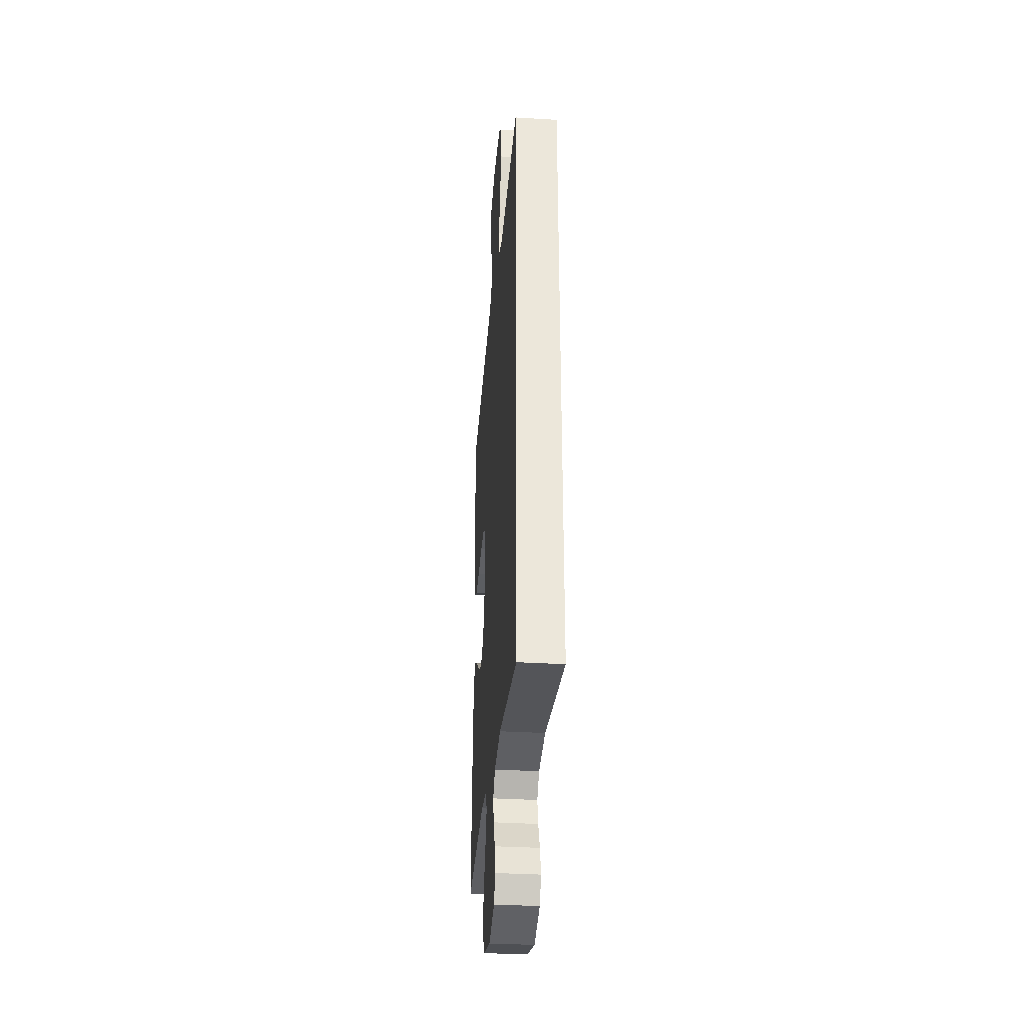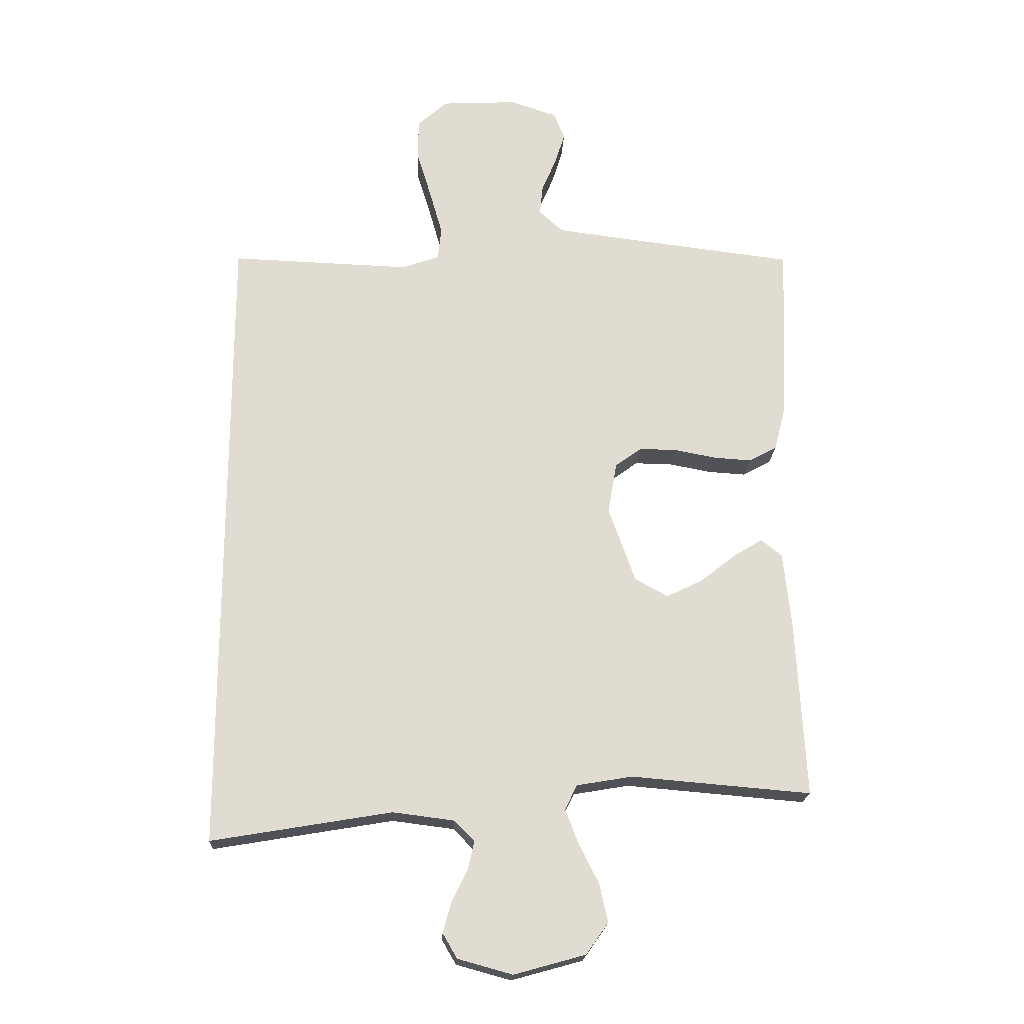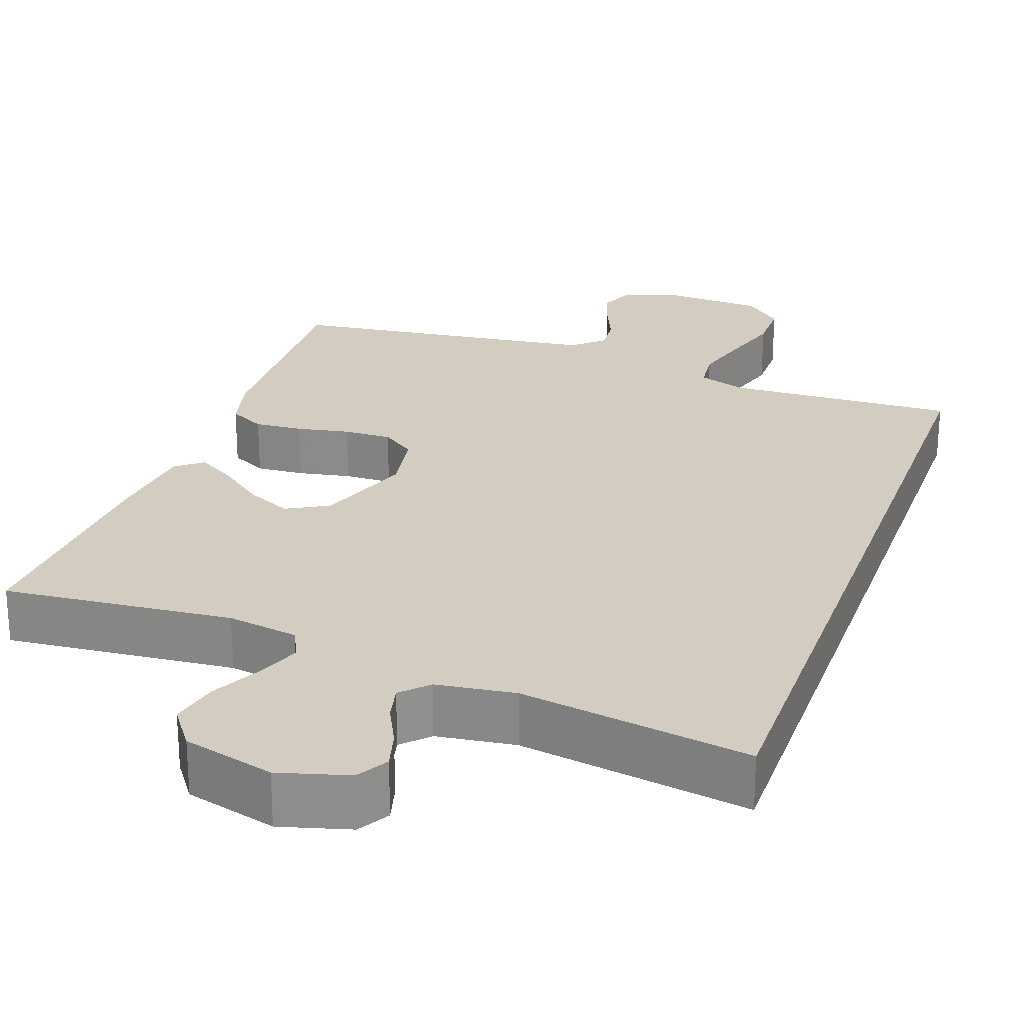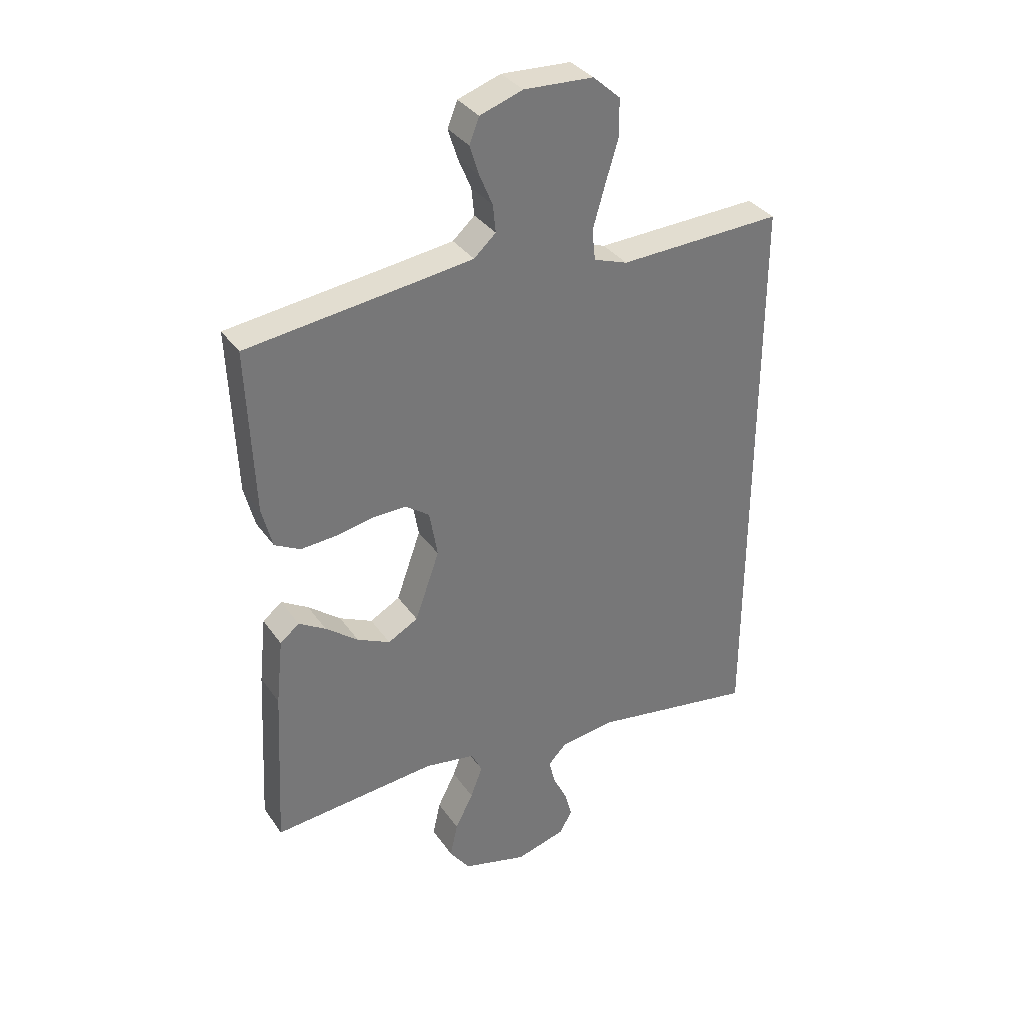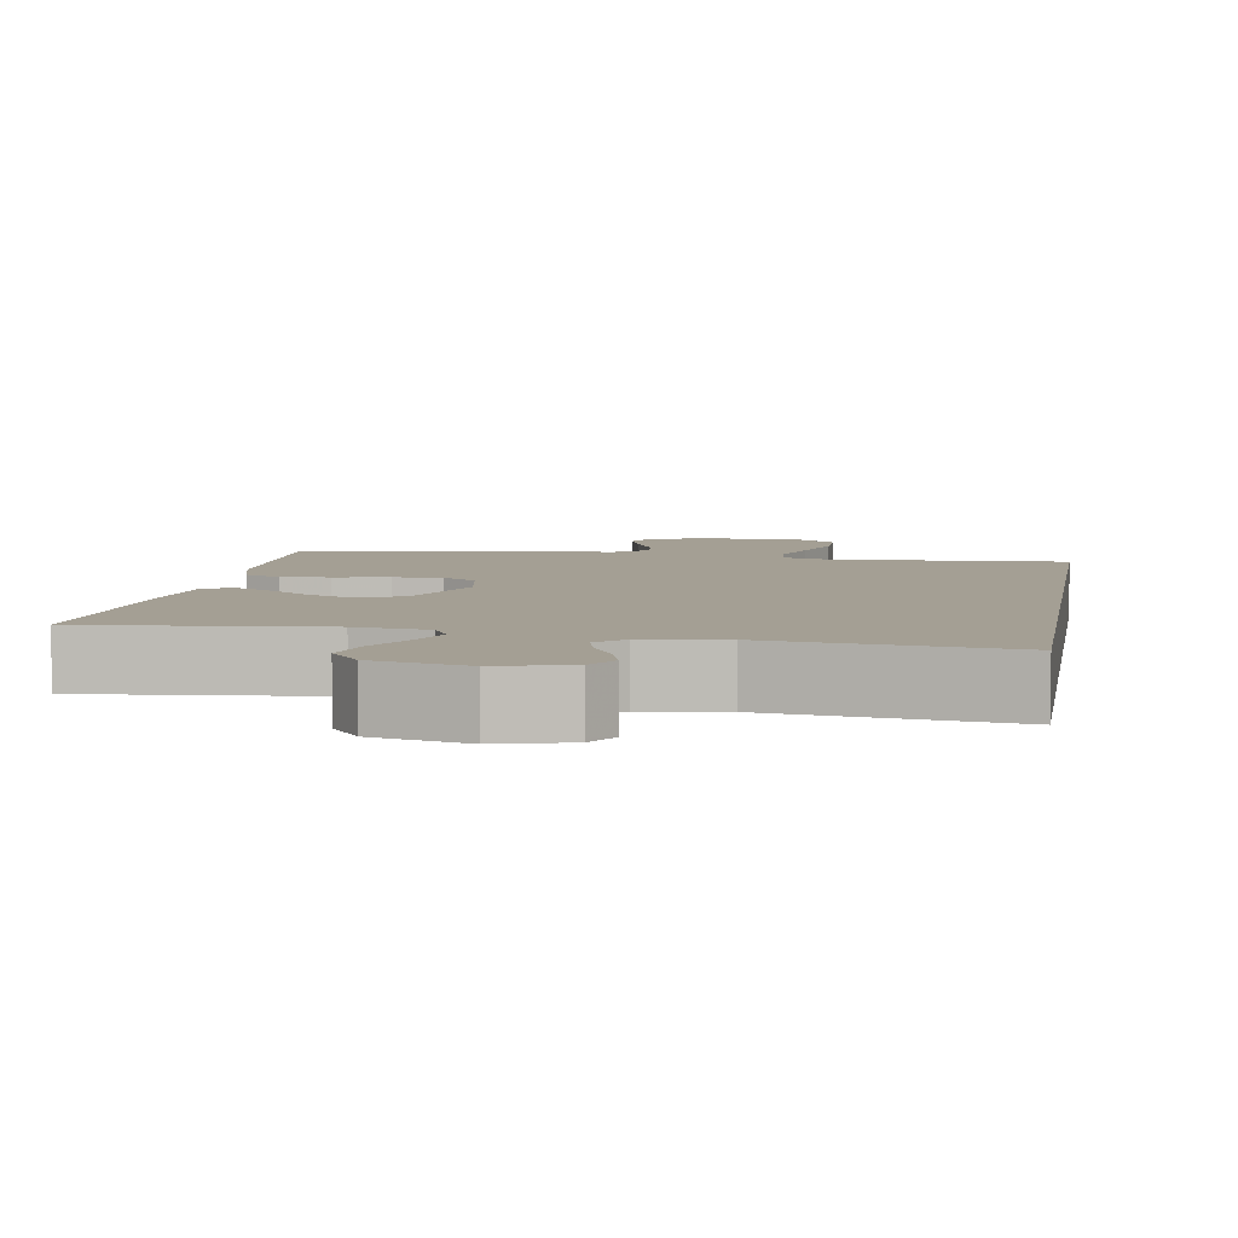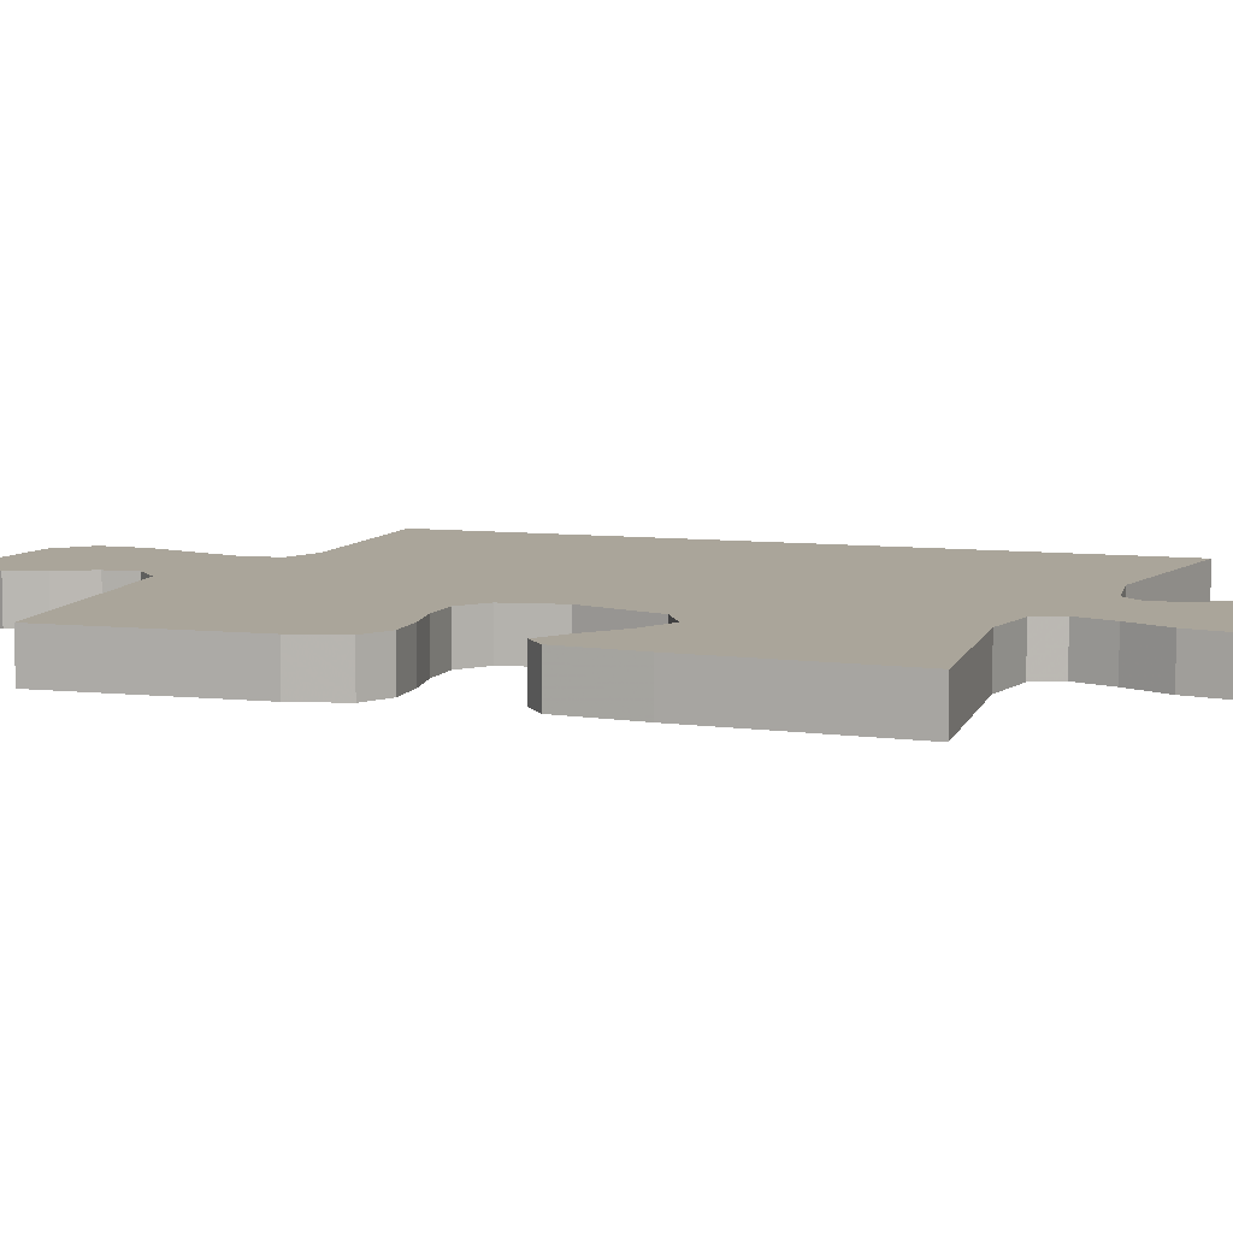
<metadata>
{"format":"obj","ext":"obj","renderer":"f3d","projection":"perspective","resolution":1024,"background":"white","views":[{"elev":-34.3,"azim":-94.7,"up":"+Z"},{"elev":-20.1,"azim":-3.0,"up":"+Z"},{"elev":24.8,"azim":-160.7,"up":"+Y"},{"elev":34.8,"azim":150.0,"up":"+Z"},{"elev":5.5,"azim":-171.2,"up":"+Y"},{"elev":7.6,"azim":109.2,"up":"+Y"}]}
</metadata>
<code>
v -0.5 0.07 0.476
v -0.2 0.07 0.466
v -0.138 0.07 0.488
v -0.132 0.07 0.543
v -0.153 0.07 0.617
v -0.177 0.07 0.696
v -0.177 0.07 0.766
v -0.127 0.07 0.811
v 0 0.07 0.818
v 0.078 0.07 0.792
v 0.096 0.07 0.747
v 0.079 0.07 0.693
v 0.055 0.07 0.636
v 0.05 0.07 0.586
v 0.09 0.07 0.55
v 0.2 0.07 0.536
v 0.5 0.07 0.5
v 0.488 0.07 0.2
v 0.469 0.07 0.125
v 0.422 0.07 0.1
v 0.359 0.07 0.104
v 0.29 0.07 0.117
v 0.227 0.07 0.118
v 0.183 0.07 0.086
v 0.168 0.07 0
v 0.213 0.07 -0.126
v 0.268 0.07 -0.156
v 0.328 0.07 -0.127
v 0.387 0.07 -0.08
v 0.436 0.07 -0.05
v 0.471 0.07 -0.078
v 0.484 0.07 -0.2
v 0.5 0.07 -0.5
v 0.2 0.07 -0.475
v 0.107 0.07 -0.491
v 0.087 0.07 -0.532
v 0.109 0.07 -0.59
v 0.142 0.07 -0.655
v 0.156 0.07 -0.719
v 0.119 0.07 -0.771
v 0 0.07 -0.804
v -0.091 0.07 -0.779
v -0.115 0.07 -0.738
v -0.101 0.07 -0.687
v -0.075 0.07 -0.634
v -0.064 0.07 -0.587
v -0.097 0.07 -0.553
v -0.2 0.07 -0.54
v -0.5 0.07 -0.591
v -0.5 0 0.476
v -0.2 0 0.466
v -0.138 0 0.488
v -0.132 0 0.543
v -0.153 0 0.617
v -0.177 0 0.696
v -0.177 0 0.766
v -0.127 0 0.811
v 0 0 0.818
v 0.078 0 0.792
v 0.096 0 0.747
v 0.079 0 0.693
v 0.055 0 0.636
v 0.05 0 0.586
v 0.09 0 0.55
v 0.2 0 0.536
v 0.5 0 0.5
v 0.488 0 0.2
v 0.469 0 0.125
v 0.422 0 0.1
v 0.359 0 0.104
v 0.29 0 0.117
v 0.227 0 0.118
v 0.183 0 0.086
v 0.168 0 0
v 0.213 0 -0.126
v 0.268 0 -0.156
v 0.328 0 -0.127
v 0.387 0 -0.08
v 0.436 0 -0.05
v 0.471 0 -0.078
v 0.484 0 -0.2
v 0.5 0 -0.5
v 0.2 0 -0.475
v 0.107 0 -0.491
v 0.087 0 -0.532
v 0.109 0 -0.59
v 0.142 0 -0.655
v 0.156 0 -0.719
v 0.119 0 -0.771
v 0 0 -0.804
v -0.091 0 -0.779
v -0.115 0 -0.738
v -0.101 0 -0.687
v -0.075 0 -0.634
v -0.064 0 -0.587
v -0.097 0 -0.553
v -0.2 0 -0.54
v -0.5 0 -0.591
f 48 49 1 2
f 47 48 2 3
f 46 47 3 4
f 42 43 44 45
f 42 45 46
f 41 42 46
f 40 41 46 4
f 37 38 39 40
f 36 37 40
f 31 32 33 34
f 31 34 35
f 28 29 30 31
f 27 28 31 35
f 26 27 35 36
f 19 20 21 22
f 19 22 23
f 16 17 18 19
f 15 16 19 23
f 14 15 23 24
f 10 11 12 13
f 8 9 10 13
f 8 13 14
f 5 6 7 8
f 4 5 8 14
f 36 40 4
f 25 26 36 4
f 4 14 24 25
f 51 50 98 97
f 52 51 97 96
f 53 52 96 95
f 94 93 92 91
f 95 94 91
f 95 91 90
f 53 95 90 89
f 89 88 87 86
f 89 86 85
f 83 82 81 80
f 84 83 80
f 80 79 78 77
f 84 80 77 76
f 85 84 76 75
f 71 70 69 68
f 72 71 68
f 68 67 66 65
f 72 68 65 64
f 73 72 64 63
f 62 61 60 59
f 62 59 58 57
f 63 62 57
f 57 56 55 54
f 63 57 54 53
f 53 89 85
f 53 85 75 74
f 74 73 63 53
f 1 50 51 2
f 2 51 52 3
f 3 52 53 4
f 4 53 54 5
f 5 54 55 6
f 6 55 56 7
f 7 56 57 8
f 8 57 58 9
f 9 58 59 10
f 10 59 60 11
f 11 60 61 12
f 12 61 62 13
f 13 62 63 14
f 14 63 64 15
f 15 64 65 16
f 16 65 66 17
f 17 66 67 18
f 18 67 68 19
f 19 68 69 20
f 20 69 70 21
f 21 70 71 22
f 22 71 72 23
f 23 72 73 24
f 24 73 74 25
f 25 74 75 26
f 26 75 76 27
f 27 76 77 28
f 28 77 78 29
f 29 78 79 30
f 30 79 80 31
f 31 80 81 32
f 32 81 82 33
f 33 82 83 34
f 34 83 84 35
f 35 84 85 36
f 36 85 86 37
f 37 86 87 38
f 38 87 88 39
f 39 88 89 40
f 40 89 90 41
f 41 90 91 42
f 42 91 92 43
f 43 92 93 44
f 44 93 94 45
f 45 94 95 46
f 46 95 96 47
f 47 96 97 48
f 48 97 98 49
f 49 98 50 1

</code>
